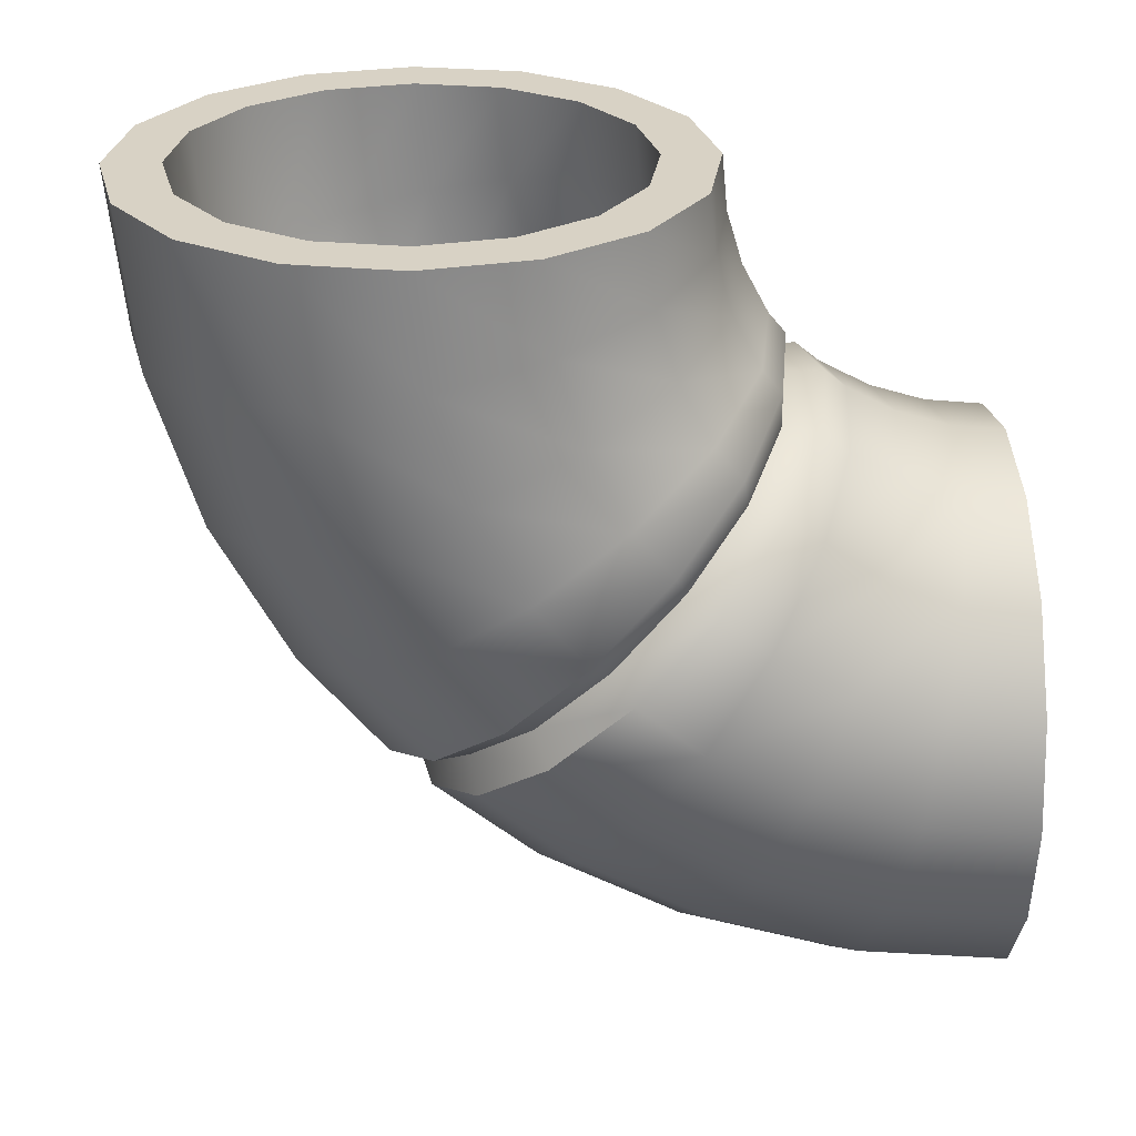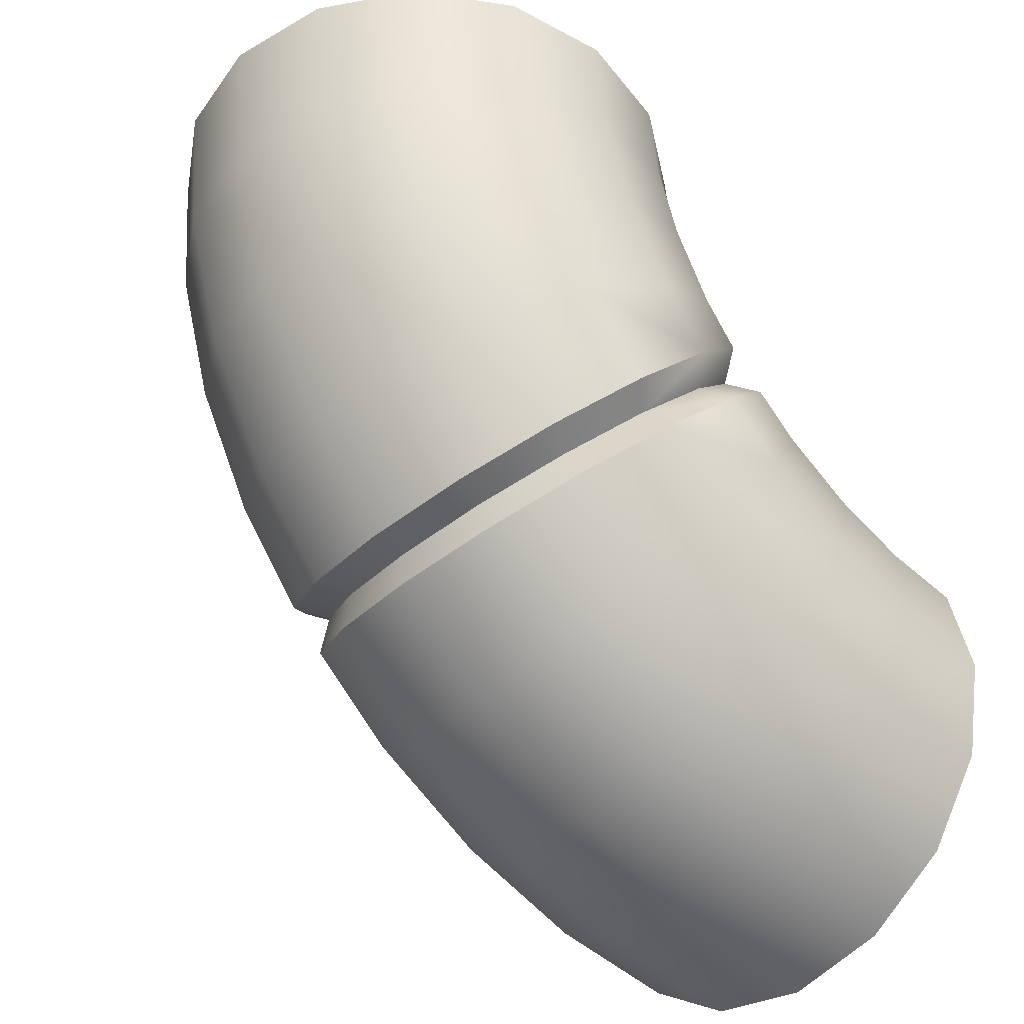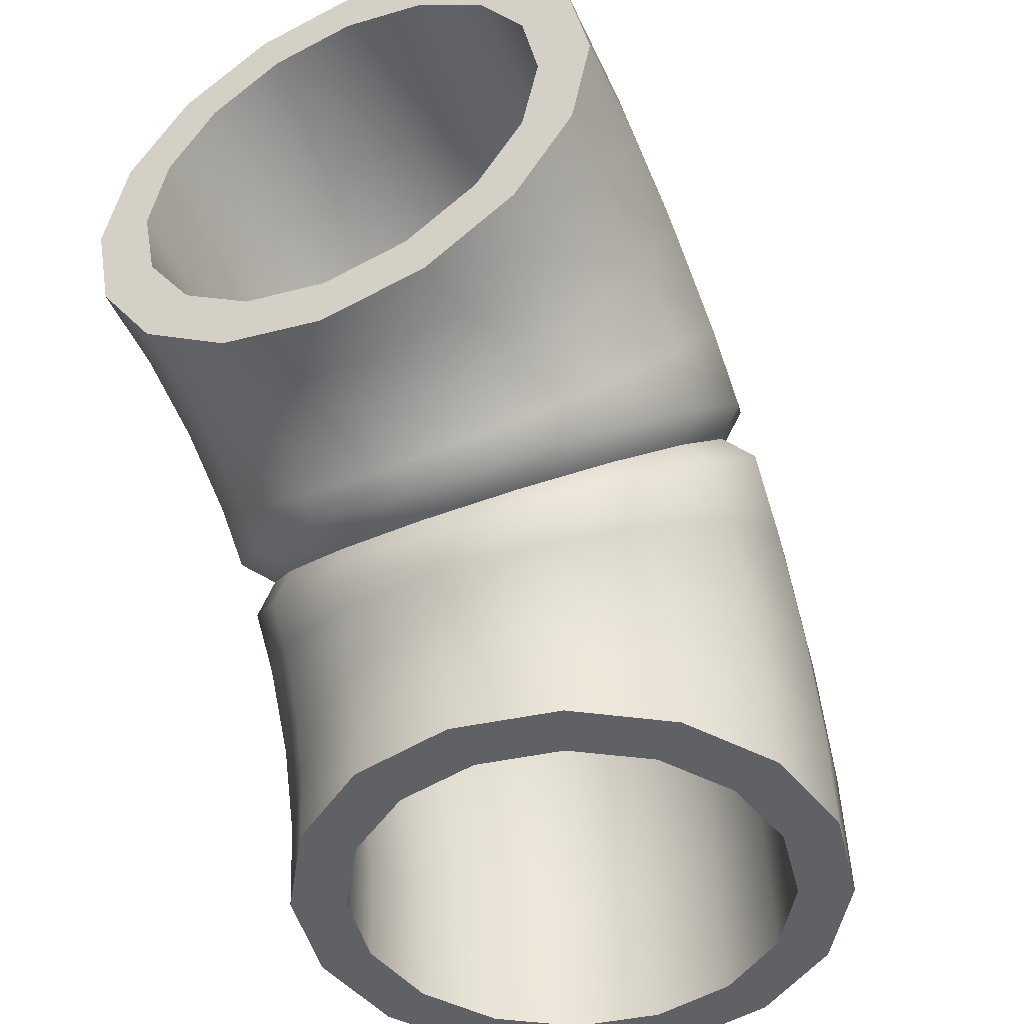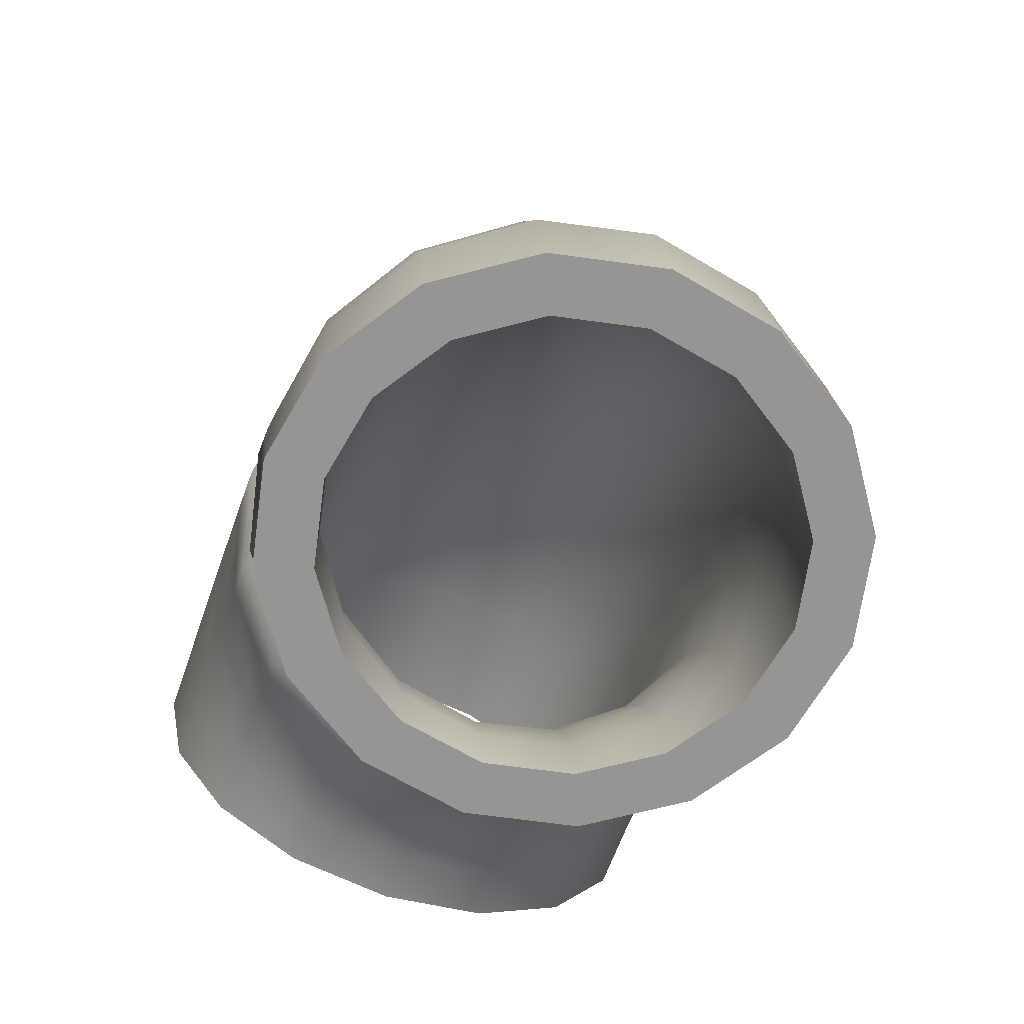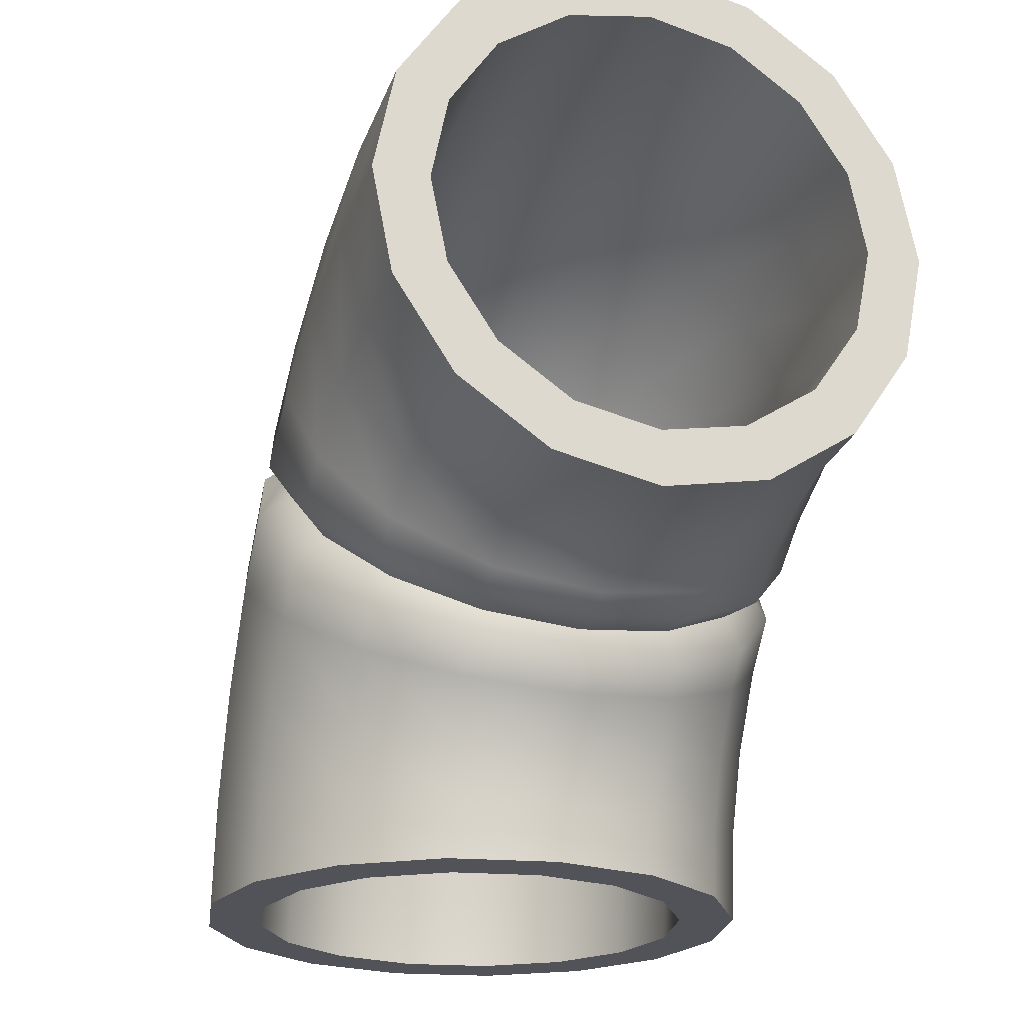
<metadata>
{"format":"obj","ext":"obj","renderer":"f3d","projection":"perspective","resolution":1024,"background":"white","views":[{"elev":27.7,"azim":-92.8,"up":"+Z"},{"elev":-41.9,"azim":-134.0,"up":"+Z"},{"elev":-46.2,"azim":25.0,"up":"+Y"},{"elev":-67.6,"azim":160.9,"up":"+Y"},{"elev":-22.6,"azim":-19.0,"up":"+Y"}]}
</metadata>
<code>
o pipe_90_B_yellow
v -0 3 2
v -0.3827 2.924 2
v -0.7071 2.707 2
v -0.9239 2.383 2
v -1 2 2
v -0.9239 1.617 2
v -0.7071 1.293 2
v -0.3827 1.076 2
v -0 1 2
v 0.3827 1.076 2
v 0.7071 1.293 2
v 0.9239 1.617 2
v 1 2 2
v 0.9239 2.383 2
v 0.7071 2.707 2
v 0.3827 2.924 2
v -0 2.942 1.415
v -0.3827 2.868 1.43
v -0.7071 2.655 1.472
v -0.9239 2.337 1.535
v -1 1.962 1.61
v -0.9239 1.586 1.684
v -0.7071 1.268 1.748
v -0.3827 1.055 1.79
v -0 0.9808 1.805
v 0.3827 1.055 1.79
v 0.7071 1.268 1.748
v 0.9239 1.586 1.684
v 1 1.962 1.61
v 0.9239 2.337 1.535
v 0.7071 2.655 1.472
v 0.3827 2.868 1.43
v -0 2.772 0.8519
v -0.3827 2.701 0.8811
v -0.7071 2.501 0.964
v -0.9239 2.201 1.088
v -1 1.848 1.235
v -0.9239 1.494 1.381
v -0.7071 1.194 1.505
v -0.3827 0.9942 1.588
v -0 0.9239 1.617
v 0.3827 0.9942 1.588
v 0.7071 1.194 1.505
v 0.9239 1.494 1.381
v 1 1.848 1.235
v 0.9239 2.201 1.088
v 0.7071 2.501 0.964
v 0.3827 2.701 0.8811
v -0 2.494 0.3333
v -0.3827 2.431 0.3756
v -0.7071 2.251 0.496
v -0.9239 1.981 0.6763
v -1 1.663 0.8889
v -0.9239 1.345 1.101
v -0.7071 1.075 1.282
v -0.3827 0.8948 1.402
v -0 0.8315 1.444
v 0.3827 0.8948 1.402
v 0.7071 1.075 1.282
v 0.9239 1.345 1.101
v 1 1.663 0.8889
v 0.9239 1.981 0.6763
v 0.7071 2.251 0.496
v 0.3827 2.431 0.3756
v -0 1.667 -0.4944
v -0.3827 1.624 -0.4311
v -0.7071 1.504 -0.2509
v -0.9239 1.324 0.01887
v -1 1.111 0.3371
v -0.9239 0.8985 0.6552
v -0.7071 0.7183 0.925
v -0.3827 0.5979 1.105
v -0 0.5556 1.169
v 0.3827 0.5979 1.105
v 0.7071 0.7183 0.925
v 0.9239 0.8985 0.6553
v 1 1.111 0.3371
v 0.9239 1.324 0.01887
v 0.7071 1.504 -0.2509
v 0.3827 1.624 -0.4311
v -0 1.148 -0.7716
v -0.3827 1.119 -0.7013
v -0.7071 1.036 -0.501
v -0.9239 0.9118 -0.2013
v -1 0.7654 0.1522
v -0.9239 0.6189 0.5058
v -0.7071 0.4948 0.8055
v -0.3827 0.4118 1.006
v -0 0.3827 1.076
v 0.3827 0.4118 1.006
v 0.7071 0.4948 0.8055
v 0.9239 0.6189 0.5058
v 1 0.7654 0.1522
v 0.9239 0.9118 -0.2013
v 0.7071 1.036 -0.501
v 0.3827 1.119 -0.7013
v 0 0.5853 -0.9424
v -0.3827 0.5704 -0.8677
v -0.7071 0.5281 -0.6551
v -0.9239 0.4648 -0.3369
v -1 0.3902 0.03843
v -0.9239 0.3155 0.4138
v -0.7071 0.2522 0.7319
v -0.3827 0.2099 0.9446
v -0 0.1951 1.019
v 0.3827 0.2099 0.9446
v 0.7071 0.2522 0.7319
v 0.9239 0.3155 0.4138
v 1 0.3902 0.03843
v 0.9239 0.4648 -0.3369
v 0.7071 0.5281 -0.6551
v 0.3827 0.5704 -0.8677
v 0 0 -1
v -0.3827 0 -0.9239
v -0.7071 0 -0.7071
v -0.9239 0 -0.3827
v -1 0 -0
v -0.9239 0 0.3827
v -0.7071 0 0.7071
v -0.3827 0 0.9239
v -0 0 1
v 0.3827 0 0.9239
v 0.7071 0 0.7071
v 0.9239 0 0.3827
v 1 0 0
v 0.9239 0 -0.3827
v 0.7071 0 -0.7071
v 0.3827 0 -0.9239
v -0 2.8 2
v -0.307 2.739 2
v -0.5669 2.564 2
v -0.74 2.304 2
v -0.8 1.998 2
v -0.7382 1.692 2
v -0.5645 1.433 2
v -0.3053 1.261 2
v -0 1.2 2
v 0.3053 1.261 2
v 0.5645 1.433 2
v 0.7382 1.692 2
v 0.8 1.998 2
v 0.74 2.304 2
v 0.5669 2.564 2
v 0.307 2.739 2
v -0 2.746 1.454
v -0.307 2.686 1.466
v -0.5669 2.515 1.5
v -0.74 2.26 1.55
v -0.8 1.959 1.61
v -0.7382 1.659 1.67
v -0.5645 1.406 1.72
v -0.3053 1.236 1.754
v -0 1.177 1.766
v 0.3053 1.236 1.754
v 0.5645 1.406 1.72
v 0.7382 1.659 1.67
v 0.8 1.959 1.61
v 0.74 2.26 1.55
v 0.5669 2.515 1.5
v 0.307 2.686 1.466
v -0 2.587 0.9285
v -0.307 2.53 0.9519
v -0.5669 2.369 1.019
v -0.74 2.129 1.118
v -0.8 1.846 1.236
v -0.7382 1.563 1.353
v -0.5645 1.324 1.452
v -0.3053 1.165 1.518
v -0 1.109 1.541
v 0.3053 1.165 1.518
v 0.5645 1.324 1.452
v 0.7382 1.563 1.353
v 0.8 1.846 1.236
v 0.74 2.129 1.118
v 0.5669 2.369 1.019
v 0.307 2.53 0.9519
v -0 2.328 0.4444
v -0.307 2.277 0.4784
v -0.5669 2.132 0.5752
v -0.74 1.916 0.7199
v -0.8 1.661 0.8902
v -0.7382 1.407 1.06
v -0.5645 1.192 1.204
v -0.3053 1.048 1.3
v -0 0.9978 1.333
v 0.3053 1.048 1.3
v 0.5645 1.192 1.204
v 0.7382 1.407 1.06
v 0.8 1.661 0.8902
v 0.74 1.916 0.7199
v 0.5669 2.132 0.5752
v 0.307 2.277 0.4784
v -0 1.98 0.0201
v -0.307 1.937 0.06341
v -0.5669 1.813 0.1866
v -0.74 1.629 0.3708
v -0.8 1.412 0.5875
v -0.7382 1.196 0.8037
v -0.5645 1.013 0.9867
v -0.3053 0.8913 1.109
v -0 0.8485 1.151
v 0.3053 0.8913 1.109
v 0.5645 1.013 0.9867
v 0.7382 1.196 0.8037
v 0.8 1.412 0.5875
v 0.74 1.629 0.3708
v 0.5669 1.813 0.1866
v 0.307 1.937 0.06341
v -0 1.556 -0.3281
v -0.307 1.522 -0.2772
v -0.5669 1.425 -0.1323
v -0.74 1.28 0.08422
v -0.8 1.11 0.3391
v -0.7382 0.9399 0.5934
v -0.5645 0.7962 0.8084
v -0.3053 0.7003 0.9519
v -0 0.6667 1.002
v 0.3053 0.7003 0.9519
v 0.5645 0.7962 0.8084
v 0.7382 0.9399 0.5934
v 0.8 1.11 0.3391
v 0.74 1.28 0.08422
v 0.5669 1.425 -0.1323
v 0.307 1.522 -0.2772
v -0 1.072 -0.5869
v -0.307 1.048 -0.5303
v -0.5669 0.9814 -0.3693
v -0.74 0.8817 -0.1287
v -0.8 0.7644 0.1545
v -0.7382 0.6474 0.437
v -0.5645 0.5484 0.676
v -0.3053 0.4824 0.8354
v -0 0.4592 0.8913
v 0.3053 0.4824 0.8354
v 0.5645 0.5484 0.676
v 0.7382 0.6474 0.437
v 0.8 0.7644 0.1545
v 0.74 0.8817 -0.1287
v 0.5669 0.9814 -0.3693
v 0.307 1.048 -0.5303
v 0 0.5463 -0.7462
v -0.307 0.5343 -0.6861
v -0.5669 0.5003 -0.5152
v -0.74 0.4495 -0.2598
v -0.8 0.3897 0.04082
v -0.7382 0.33 0.3408
v -0.5645 0.2796 0.5945
v -0.3053 0.2459 0.7637
v -0 0.2341 0.8231
v 0.3053 0.2459 0.7637
v 0.5645 0.2796 0.5945
v 0.7382 0.33 0.3408
v 0.8 0.3897 0.04082
v 0.74 0.4495 -0.2598
v 0.5669 0.5003 -0.5152
v 0.307 0.5343 -0.6861
v 0 0 -0.8
v -0.307 0 -0.7388
v -0.5669 0 -0.5645
v -0.74 0 -0.3041
v -0.8 0 0.002438
v -0.7382 0 0.3082
v -0.5645 0 0.5669
v -0.3053 0 0.7395
v -0 0 0.8
v 0.3053 0 0.7395
v 0.5645 0 0.5669
v 0.7382 0 0.3082
v 0.8 0 0.002438
v 0.74 0 -0.3041
v 0.5669 0 -0.5645
v 0.307 0 -0.7388
v -0 2.185 -0.04385
v -0 2.044 -0.1849
v -0.3827 1.99 -0.1311
v -0.3827 2.131 0.009977
v -0.7071 1.837 0.02219
v -0.7071 1.978 0.1633
v -0.9239 1.607 0.2516
v -0.9239 1.748 0.3927
v -1 1.337 0.5222
v -1 1.478 0.6633
v -0.9239 1.066 0.7928
v -0.9239 1.207 0.9339
v -0.7071 0.8367 1.022
v -0.7071 0.9778 1.163
v -0.3827 0.6835 1.175
v -0.3827 0.8245 1.317
v -0 0.6296 1.229
v -0 0.7707 1.37
v 0.3827 0.6835 1.175
v 0.3827 0.8245 1.317
v 0.7071 0.8367 1.022
v 0.7071 0.9778 1.163
v 0.9239 1.066 0.7928
v 0.9239 1.207 0.9339
v 1 1.337 0.5222
v 1 1.478 0.6633
v 0.9239 1.607 0.2516
v 0.9239 1.748 0.3927
v 0.7071 1.978 0.1633
v 0.7071 1.837 0.02219
v 0.3827 2.131 0.009977
v 0.3827 1.99 -0.1311
v -0 2.044 -0.04366
v -0.3444 1.995 0.004779
v 0.3444 1.995 0.004779
v -0.6364 1.857 0.1427
v 0.6364 1.857 0.1427
v -0.8315 1.651 0.3492
v -0.9 1.407 0.5927
v -0.8315 1.164 0.8363
v -0.6364 0.9573 1.043
v -0.3444 0.8193 1.181
v -0 0.7709 1.229
v 0.3444 0.8193 1.181
v 0.6364 0.9573 1.043
v 0.8315 1.164 0.8363
v 0.9 1.407 0.5927
v 0.8315 1.651 0.3492
f 1 17 18 2
f 2 18 19 3
f 3 19 20 4
f 4 20 21 5
f 5 21 22 6
f 6 22 23 7
f 7 23 24 8
f 8 24 25 9
f 9 25 26 10
f 10 26 27 11
f 11 27 28 12
f 12 28 29 13
f 13 29 30 14
f 14 30 31 15
f 15 31 32 16
f 16 32 17 1
f 17 33 34 18
f 18 34 35 19
f 19 35 36 20
f 20 36 37 21
f 21 37 38 22
f 22 38 39 23
f 23 39 40 24
f 24 40 41 25
f 25 41 42 26
f 26 42 43 27
f 27 43 44 28
f 28 44 45 29
f 29 45 46 30
f 30 46 47 31
f 31 47 48 32
f 32 48 33 17
f 33 49 50 34
f 34 50 51 35
f 35 51 52 36
f 36 52 53 37
f 37 53 54 38
f 38 54 55 39
f 39 55 56 40
f 40 56 57 41
f 41 57 58 42
f 42 58 59 43
f 43 59 60 44
f 44 60 61 45
f 45 61 62 46
f 46 62 63 47
f 47 63 64 48
f 48 64 49 33
f 304 80 65 274
f 275 66 67 277
f 277 67 68 279
f 53 282 284 54
f 281 69 70 283
f 55 286 288 56
f 285 71 72 287
f 57 290 292 58
f 289 73 74 291
f 59 294 296 60
f 293 75 76 295
f 295 76 77 297
f 297 77 78 299
f 299 78 79 302
f 49 273 276 50
f 50 276 278 51
f 51 278 280 52
f 279 68 69 281
f 52 280 282 53
f 283 70 71 285
f 54 284 286 55
f 287 72 73 289
f 56 288 290 57
f 291 74 75 293
f 58 292 294 59
f 60 296 298 61
f 61 298 300 62
f 62 300 301 63
f 302 79 80 304
f 63 301 303 64
f 274 65 66 275
f 65 81 82 66
f 66 82 83 67
f 67 83 84 68
f 68 84 85 69
f 69 85 86 70
f 70 86 87 71
f 71 87 88 72
f 72 88 89 73
f 73 89 90 74
f 74 90 91 75
f 75 91 92 76
f 76 92 93 77
f 77 93 94 78
f 78 94 95 79
f 79 95 96 80
f 80 96 81 65
f 81 97 98 82
f 82 98 99 83
f 83 99 100 84
f 84 100 101 85
f 85 101 102 86
f 86 102 103 87
f 87 103 104 88
f 88 104 105 89
f 89 105 106 90
f 90 106 107 91
f 91 107 108 92
f 92 108 109 93
f 93 109 110 94
f 94 110 111 95
f 95 111 112 96
f 96 112 97 81
f 97 113 114 98
f 98 114 115 99
f 99 115 116 100
f 100 116 117 101
f 101 117 118 102
f 102 118 119 103
f 103 119 120 104
f 104 120 121 105
f 105 121 122 106
f 106 122 123 107
f 107 123 124 108
f 108 124 125 109
f 109 125 126 110
f 110 126 127 111
f 111 127 128 112
f 112 128 113 97
f 129 130 146 145
f 130 131 147 146
f 131 132 148 147
f 132 133 149 148
f 133 134 150 149
f 134 135 151 150
f 135 136 152 151
f 136 137 153 152
f 137 138 154 153
f 138 139 155 154
f 139 140 156 155
f 140 141 157 156
f 141 142 158 157
f 142 143 159 158
f 143 144 160 159
f 144 129 145 160
f 145 146 162 161
f 146 147 163 162
f 147 148 164 163
f 148 149 165 164
f 149 150 166 165
f 150 151 167 166
f 151 152 168 167
f 152 153 169 168
f 153 154 170 169
f 154 155 171 170
f 155 156 172 171
f 156 157 173 172
f 157 158 174 173
f 158 159 175 174
f 159 160 176 175
f 160 145 161 176
f 161 162 178 177
f 162 163 179 178
f 163 164 180 179
f 164 165 181 180
f 165 166 182 181
f 166 167 183 182
f 167 168 184 183
f 168 169 185 184
f 169 170 186 185
f 170 171 187 186
f 171 172 188 187
f 172 173 189 188
f 173 174 190 189
f 174 175 191 190
f 175 176 192 191
f 176 161 177 192
f 177 178 194 193
f 178 179 195 194
f 179 180 196 195
f 180 181 197 196
f 181 182 198 197
f 182 183 199 198
f 183 184 200 199
f 184 185 201 200
f 185 186 202 201
f 186 187 203 202
f 187 188 204 203
f 188 189 205 204
f 189 190 206 205
f 190 191 207 206
f 191 192 208 207
f 192 177 193 208
f 193 194 210 209
f 194 195 211 210
f 195 196 212 211
f 196 197 213 212
f 197 198 214 213
f 198 199 215 214
f 199 200 216 215
f 200 201 217 216
f 201 202 218 217
f 202 203 219 218
f 203 204 220 219
f 204 205 221 220
f 205 206 222 221
f 206 207 223 222
f 207 208 224 223
f 208 193 209 224
f 209 210 226 225
f 210 211 227 226
f 211 212 228 227
f 212 213 229 228
f 213 214 230 229
f 214 215 231 230
f 215 216 232 231
f 216 217 233 232
f 217 218 234 233
f 218 219 235 234
f 219 220 236 235
f 220 221 237 236
f 221 222 238 237
f 222 223 239 238
f 223 224 240 239
f 224 209 225 240
f 225 226 242 241
f 226 227 243 242
f 227 228 244 243
f 228 229 245 244
f 229 230 246 245
f 230 231 247 246
f 231 232 248 247
f 232 233 249 248
f 233 234 250 249
f 234 235 251 250
f 235 236 252 251
f 236 237 253 252
f 237 238 254 253
f 238 239 255 254
f 239 240 256 255
f 240 225 241 256
f 241 242 258 257
f 242 243 259 258
f 243 244 260 259
f 244 245 261 260
f 245 246 262 261
f 246 247 263 262
f 247 248 264 263
f 248 249 265 264
f 249 250 266 265
f 250 251 267 266
f 251 252 268 267
f 252 253 269 268
f 253 254 270 269
f 254 255 271 270
f 255 256 272 271
f 256 241 257 272
f 259 260 116 115
f 260 261 117 116
f 261 262 118 117
f 262 263 119 118
f 263 264 120 119
f 264 265 121 120
f 265 266 122 121
f 266 267 123 122
f 267 268 124 123
f 268 269 125 124
f 269 270 126 125
f 270 271 127 126
f 271 272 128 127
f 272 257 113 128
f 257 258 114 113
f 258 259 115 114
f 129 144 16 1
f 144 143 15 16
f 143 142 14 15
f 142 141 13 14
f 141 140 12 13
f 140 139 11 12
f 139 138 10 11
f 138 137 9 10
f 137 136 8 9
f 136 135 7 8
f 135 134 6 7
f 134 133 5 6
f 133 132 4 5
f 132 131 3 4
f 131 130 2 3
f 130 129 1 2
f 284 282 311 312
f 299 302 309 320
f 283 312 311 281
f 292 290 315 316
f 304 274 305 307
f 291 316 315 289
f 303 307 305 273
f 319 320 300 298
f 310 311 282 280
f 299 320 319 297
f 281 311 310 279
f 314 315 290 288
f 305 306 276 273
f 289 315 314 287
f 318 319 298 296
f 308 310 280 278
f 64 303 273 49
f 275 277 308 306
f 302 304 307 309
f 279 310 308 277
f 283 285 313 312
f 285 287 314 313
f 291 293 317 316
f 293 295 318 317
f 297 319 318 295
f 301 300 320 309
f 296 294 317 318
f 294 292 316 317
f 313 314 288 286
f 286 284 312 313
f 303 301 309 307
f 278 276 306 308
f 275 306 305 274

</code>
